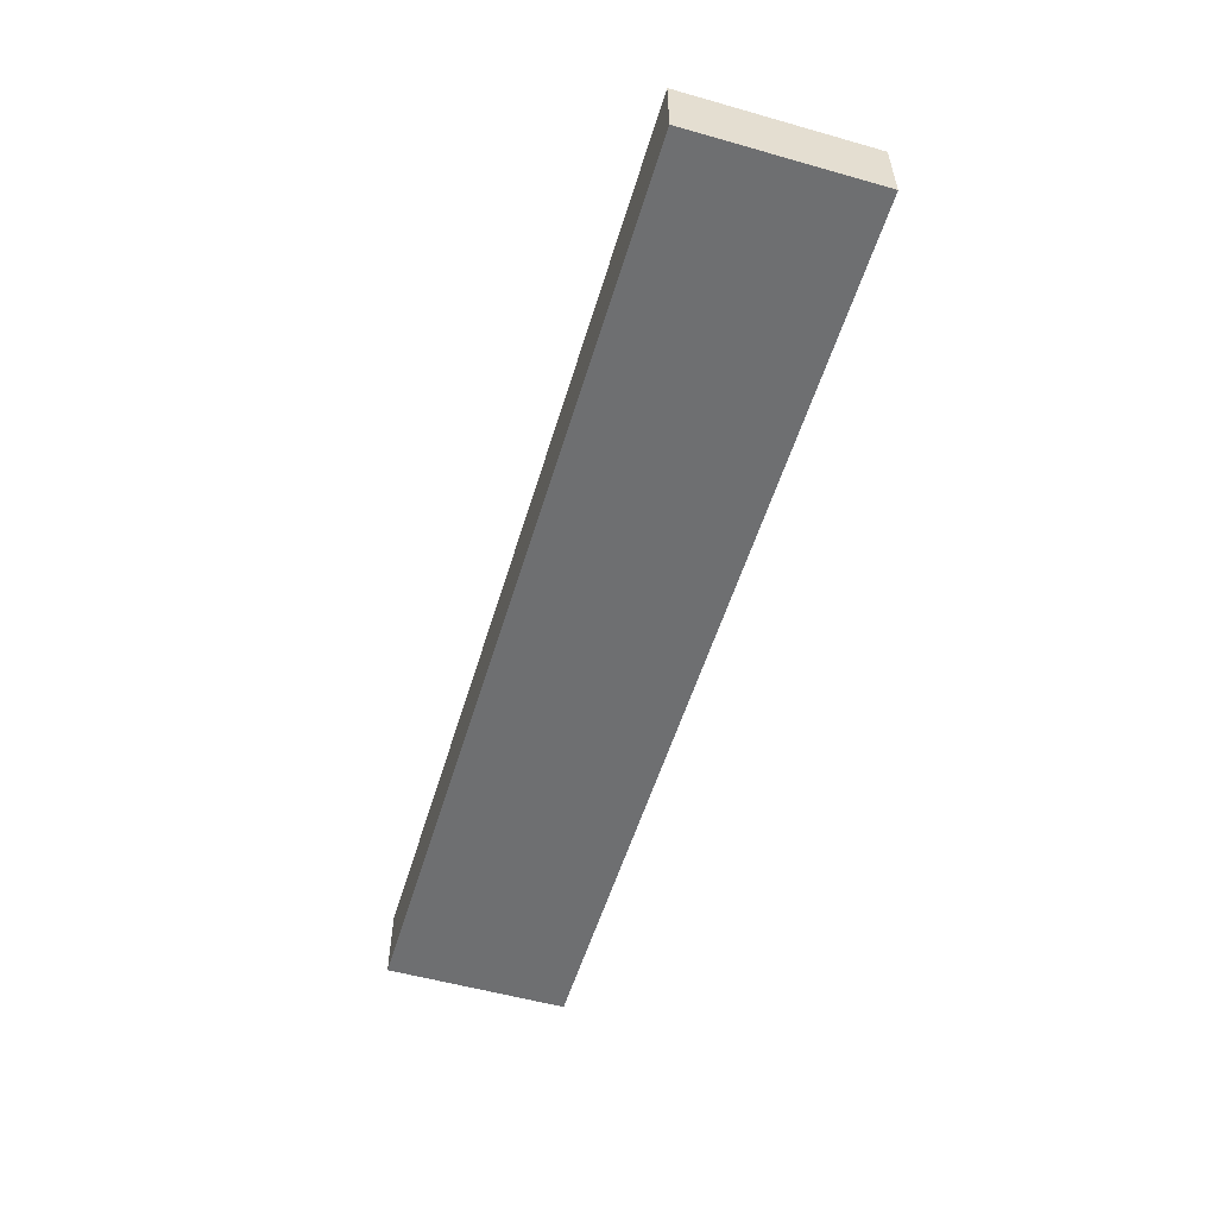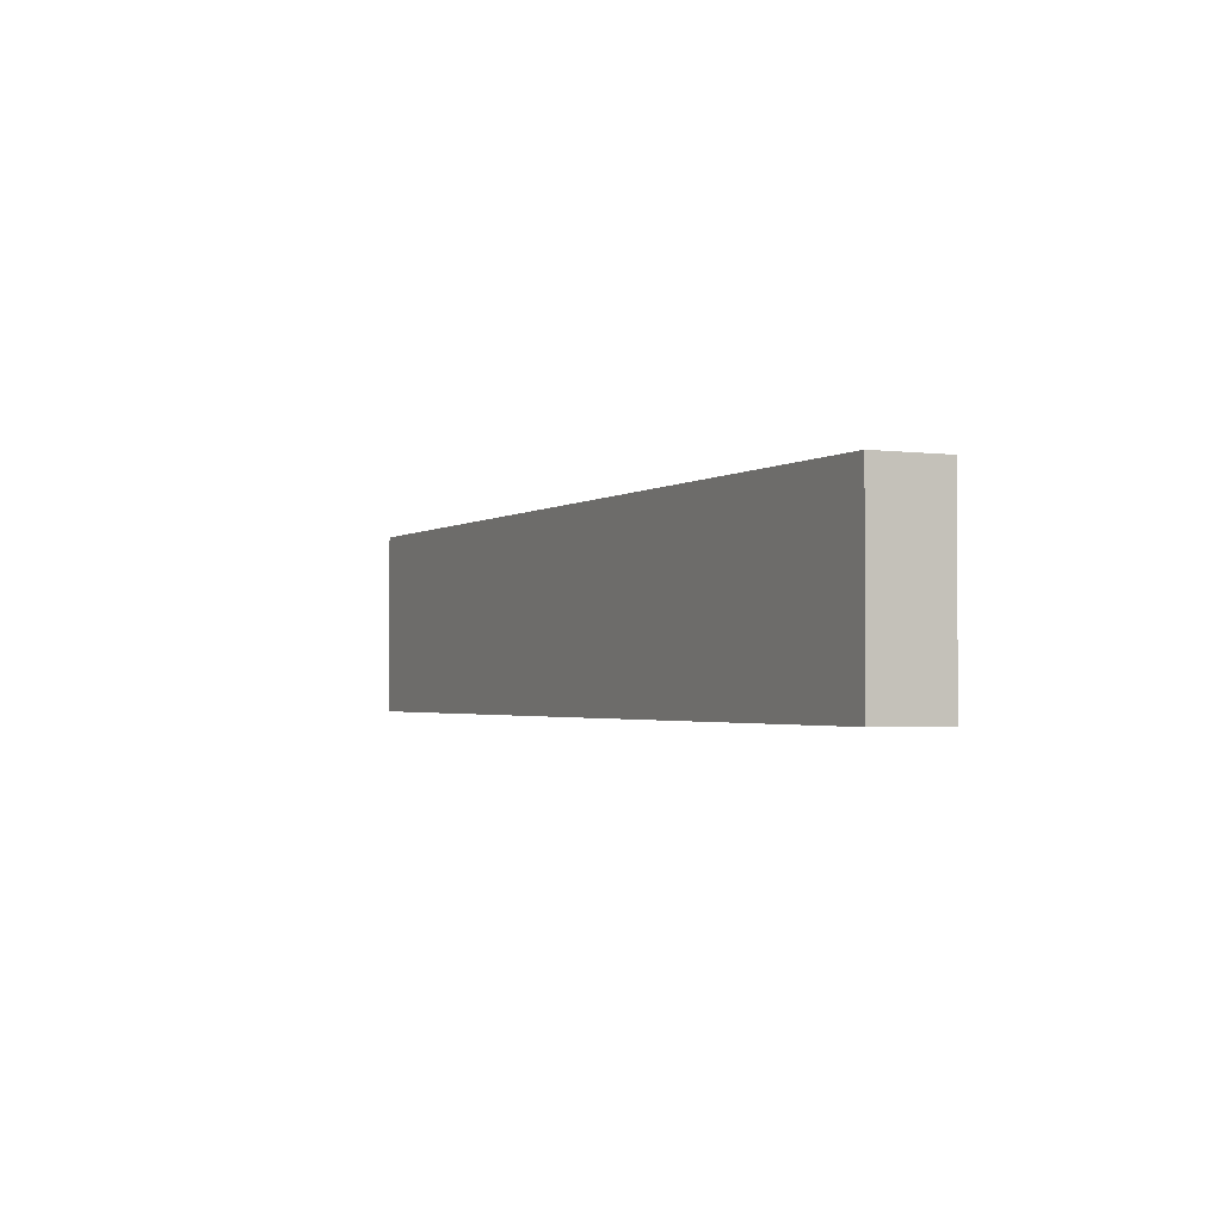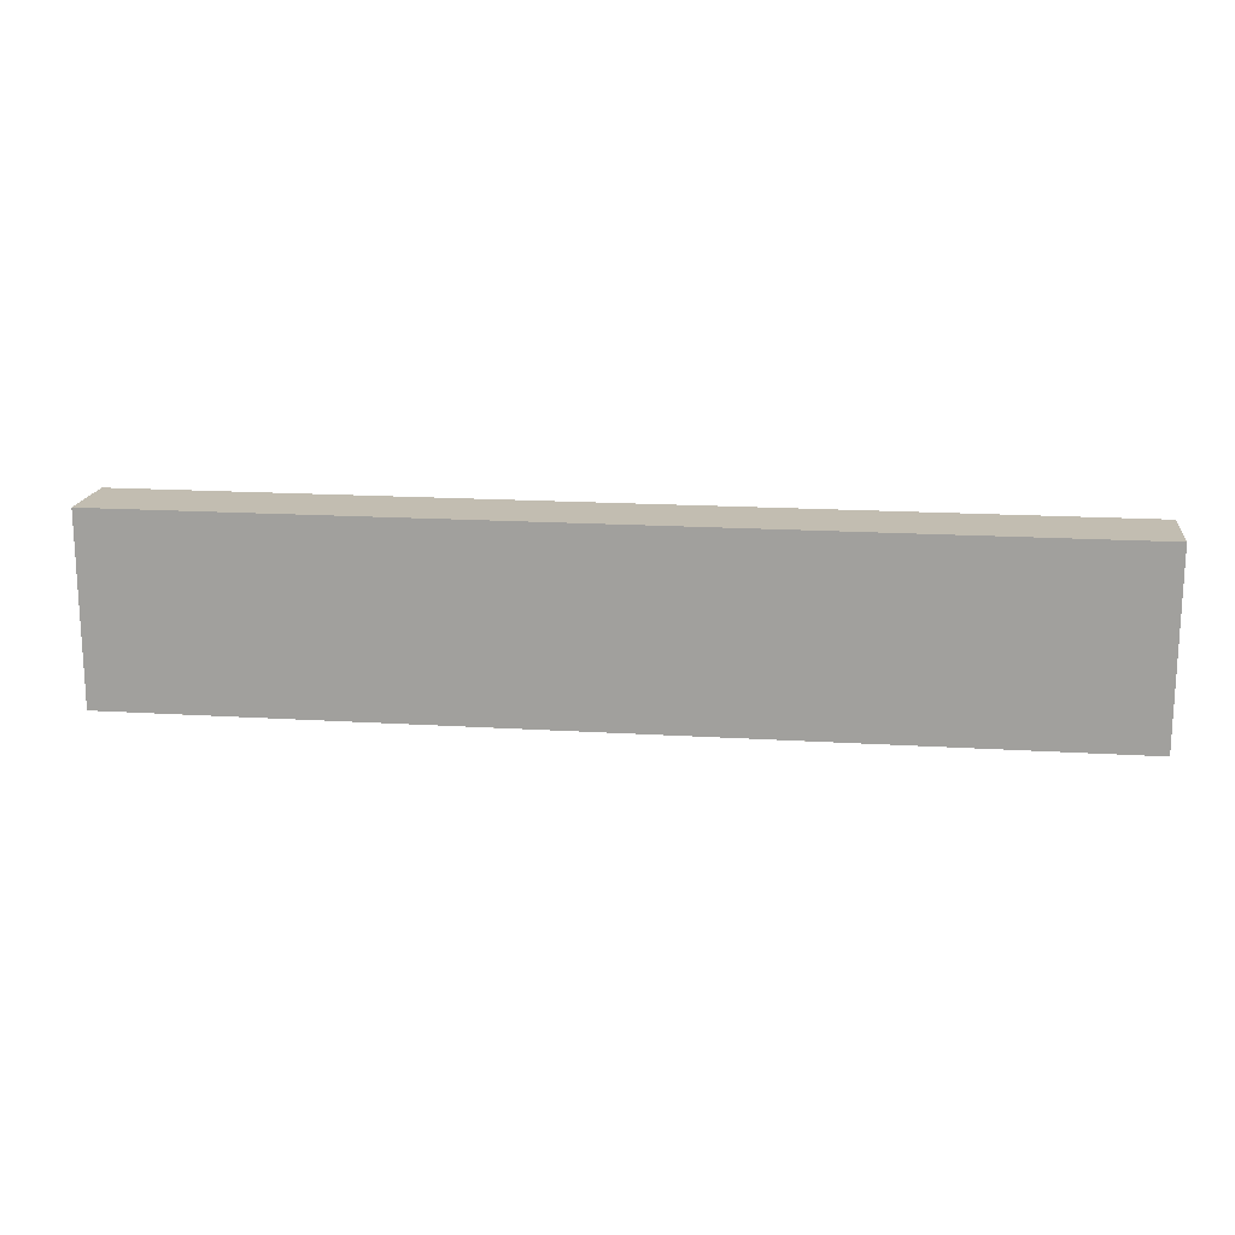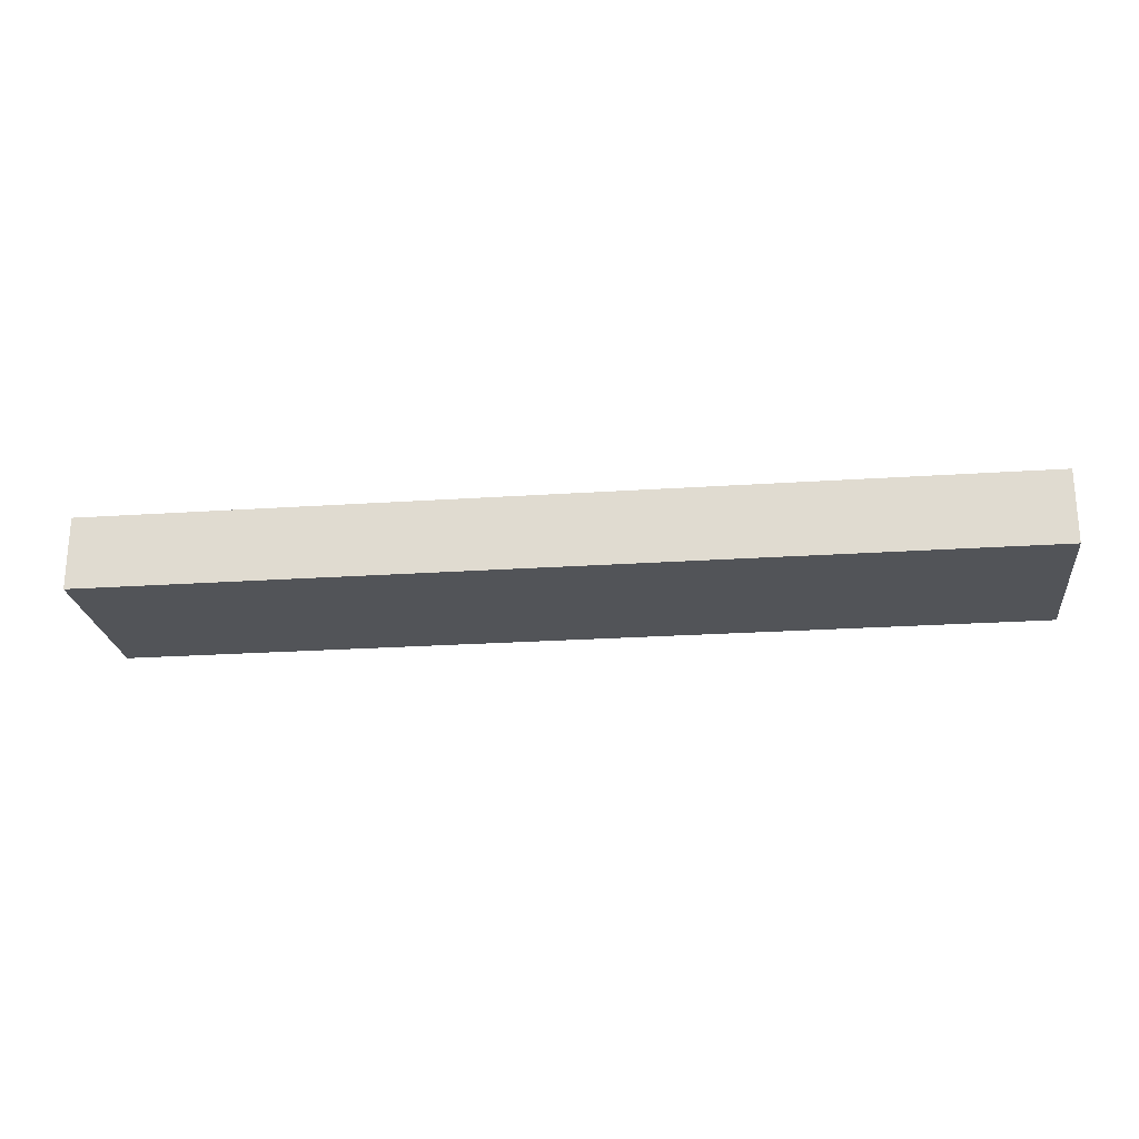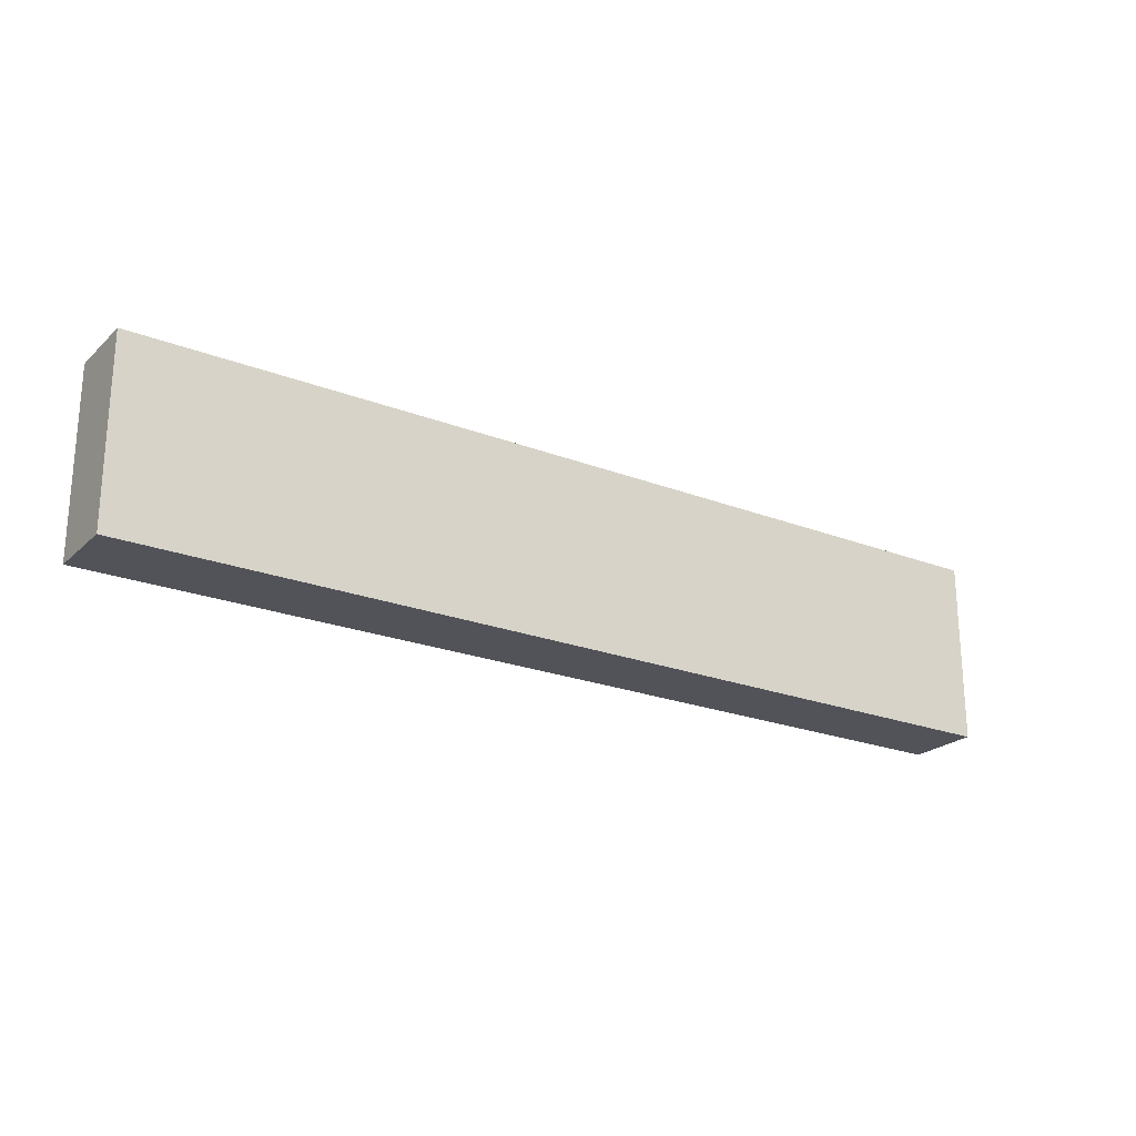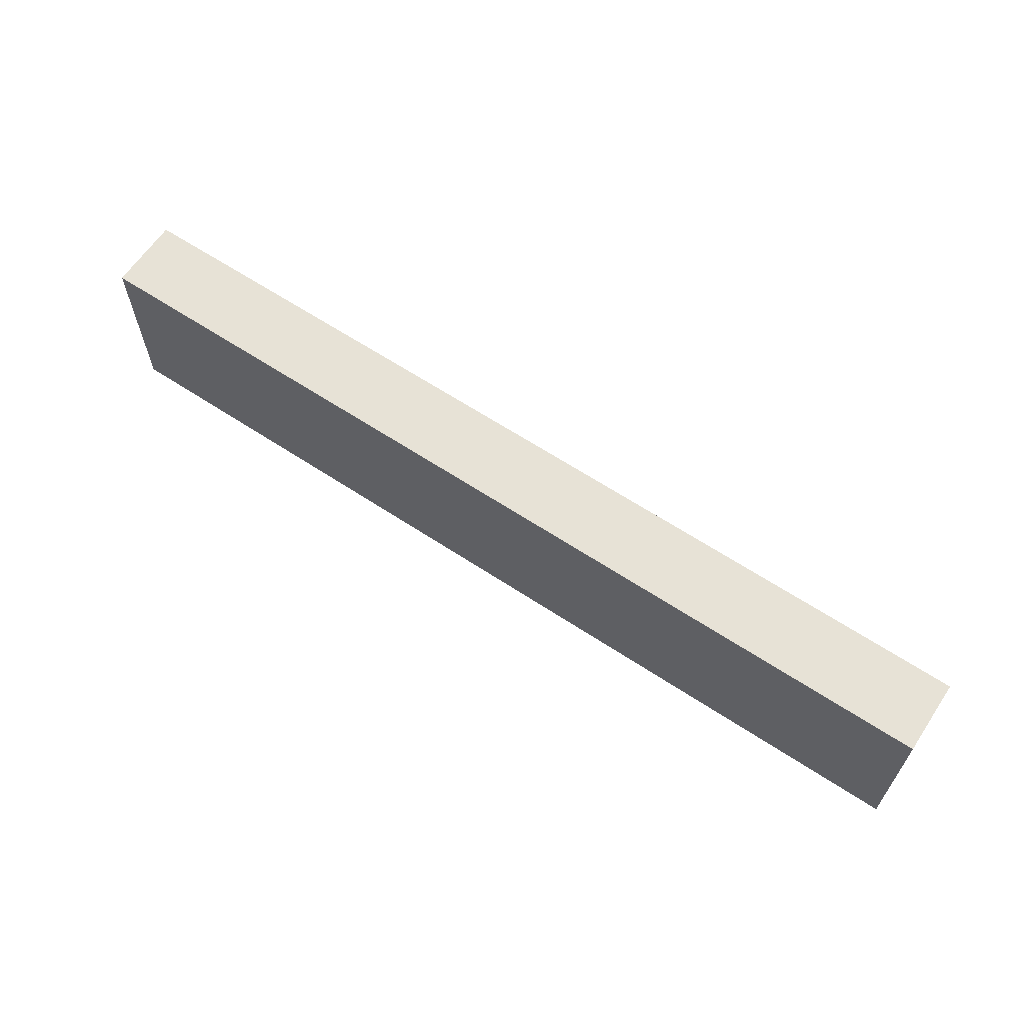
<metadata>
{"format":"obj","ext":"obj","renderer":"f3d","projection":"perspective","resolution":1024,"background":"white","views":[{"elev":-54.5,"azim":-106.7,"up":"+Z"},{"elev":-2.0,"azim":64.4,"up":"+Y"},{"elev":16.9,"azim":-172.9,"up":"+Y"},{"elev":-23.3,"azim":6.5,"up":"+Z"},{"elev":-22.7,"azim":146.4,"up":"+Y"},{"elev":63.4,"azim":-146.3,"up":"+Y"}]}
</metadata>
<code>
o
v 2.3 2 -5.4
v 2.3 2 -6
v 2.3 3.5 -5.4
v 2.3 3.5 -6
v 9.9 2 -5.4
v 9.9 2 -6
v 9.9 3.5 -5.4
v 9.9 3.5 -6
v 2.3 2 -5.4
v 2.3 3.5 -5.4
v 9.9 2 -5.4
v 9.9 3.5 -5.4
v 2.3 2 -6
v 2.3 3.5 -6
v 9.9 2 -6
v 9.9 3.5 -6
v 2.3 2 -5.4
v 9.9 2 -5.4
v 2.3 2 -6
v 9.9 2 -6
v 2.3 3.5 -5.4
v 9.9 3.5 -5.4
v 2.3 3.5 -6
v 9.9 3.5 -6
f 3 2 1
f 4 2 3
f 5 6 7
f 7 6 8
f 11 10 9
f 12 10 11
f 13 14 15
f 15 14 16
f 19 18 17
f 20 18 19
f 21 22 23
f 23 22 24

</code>
